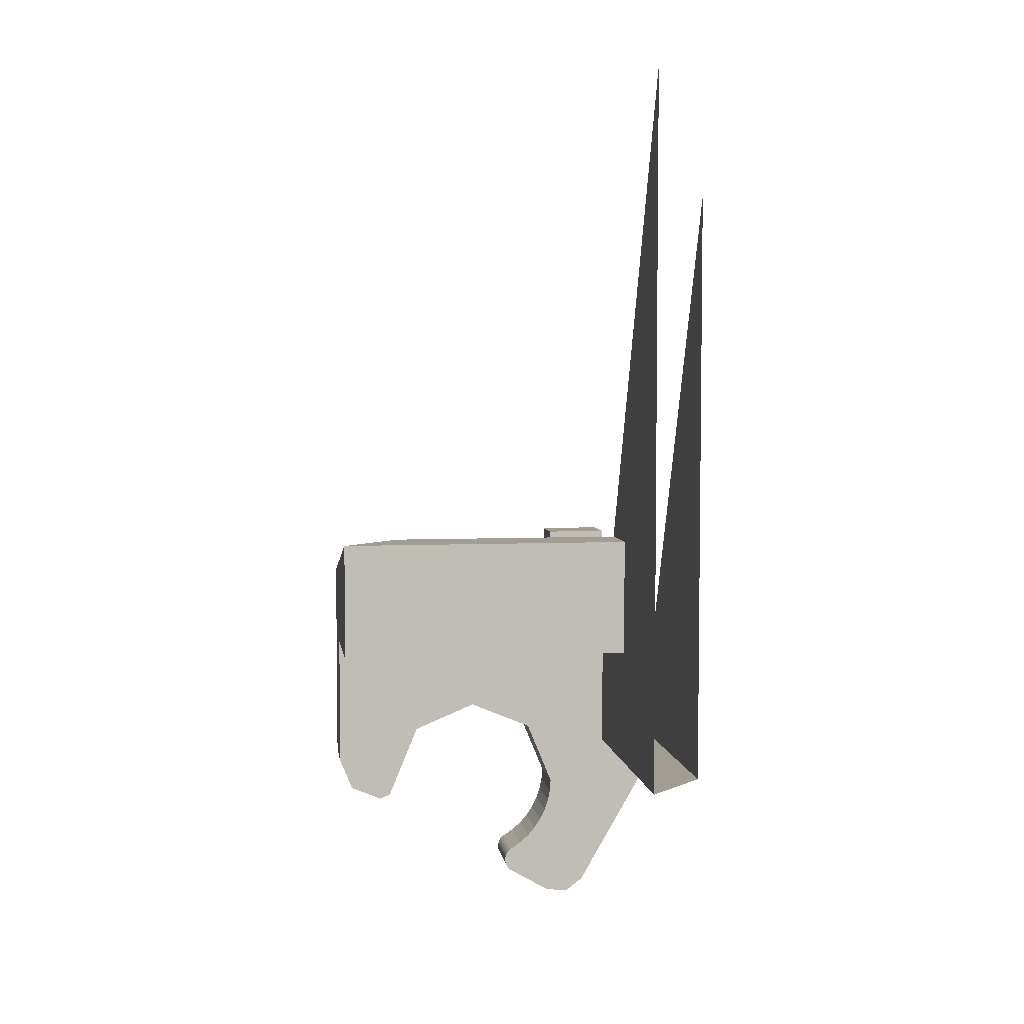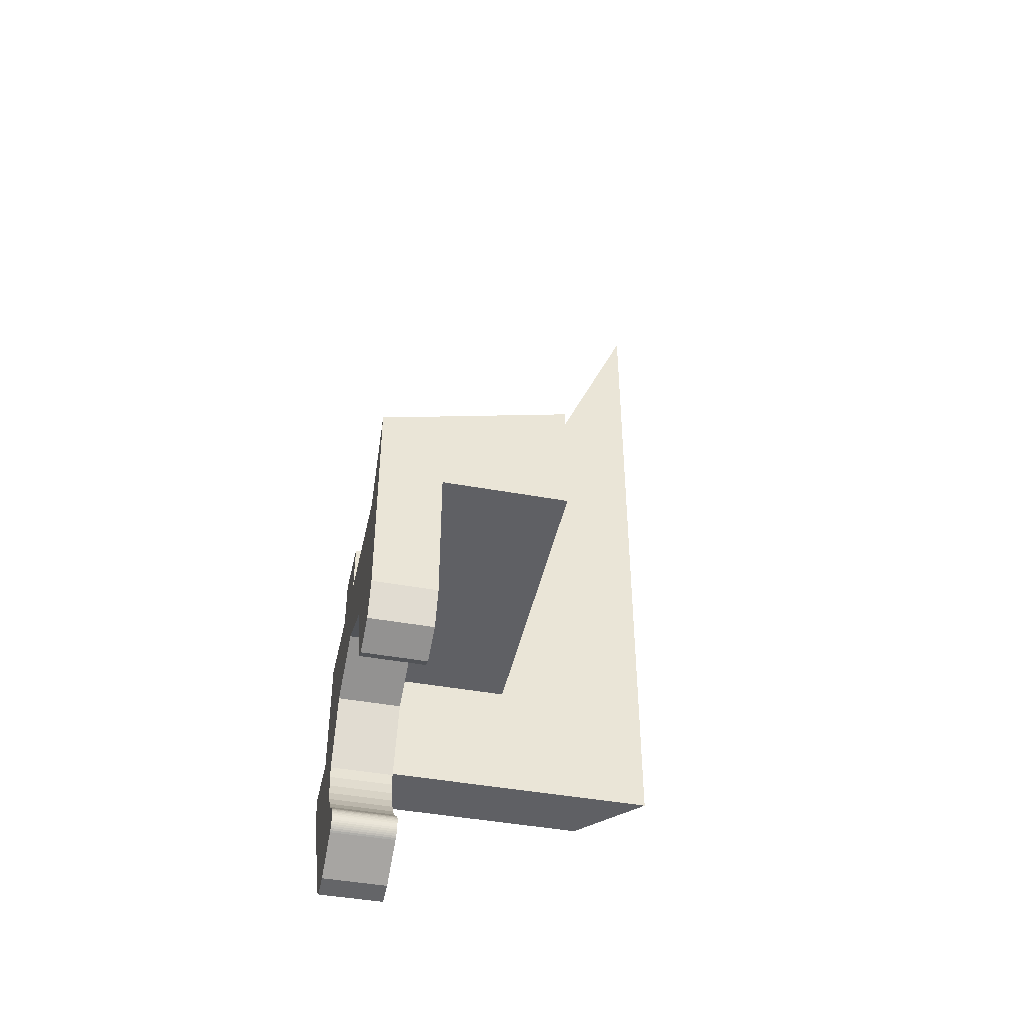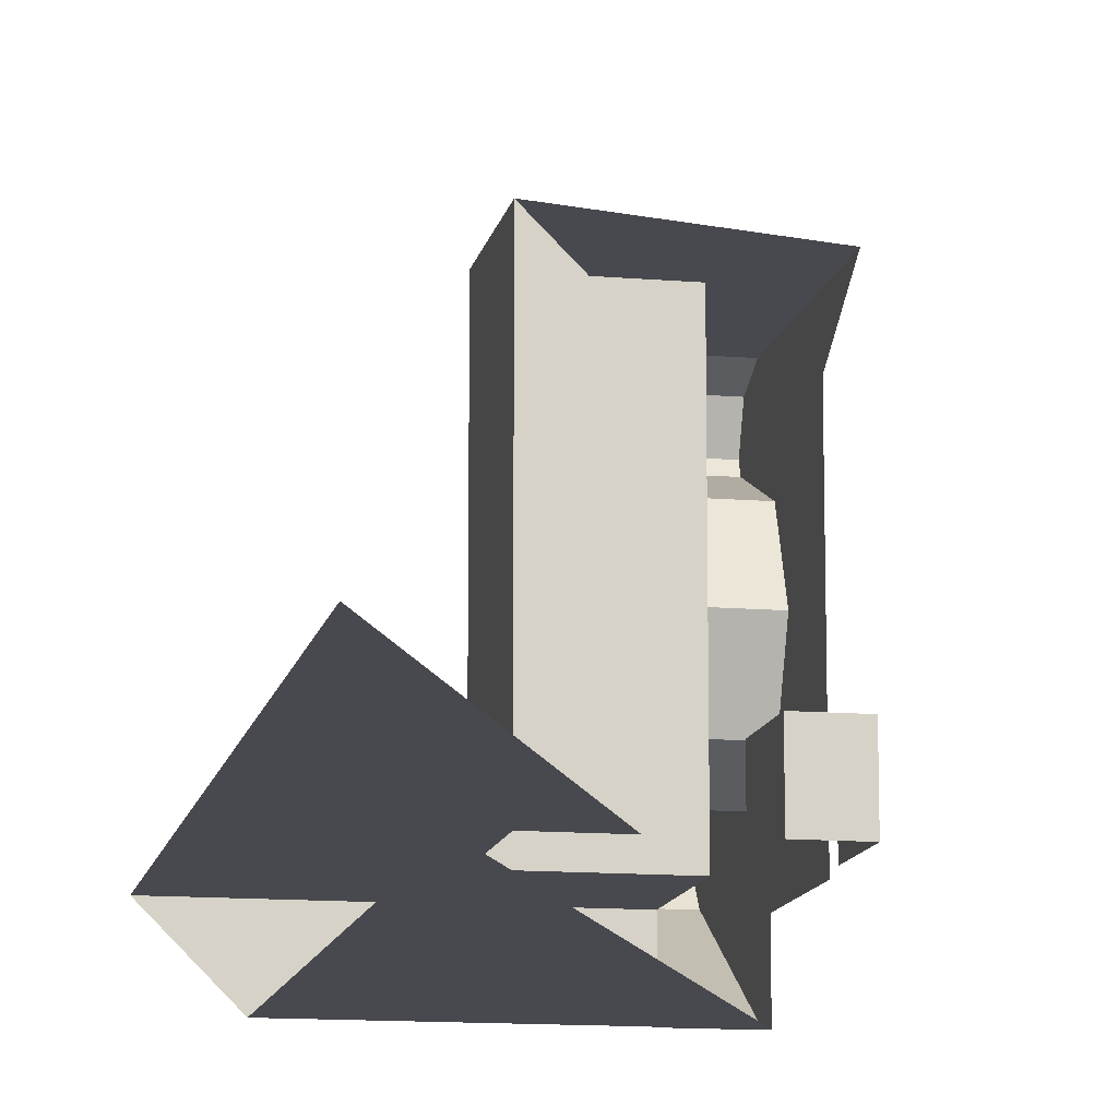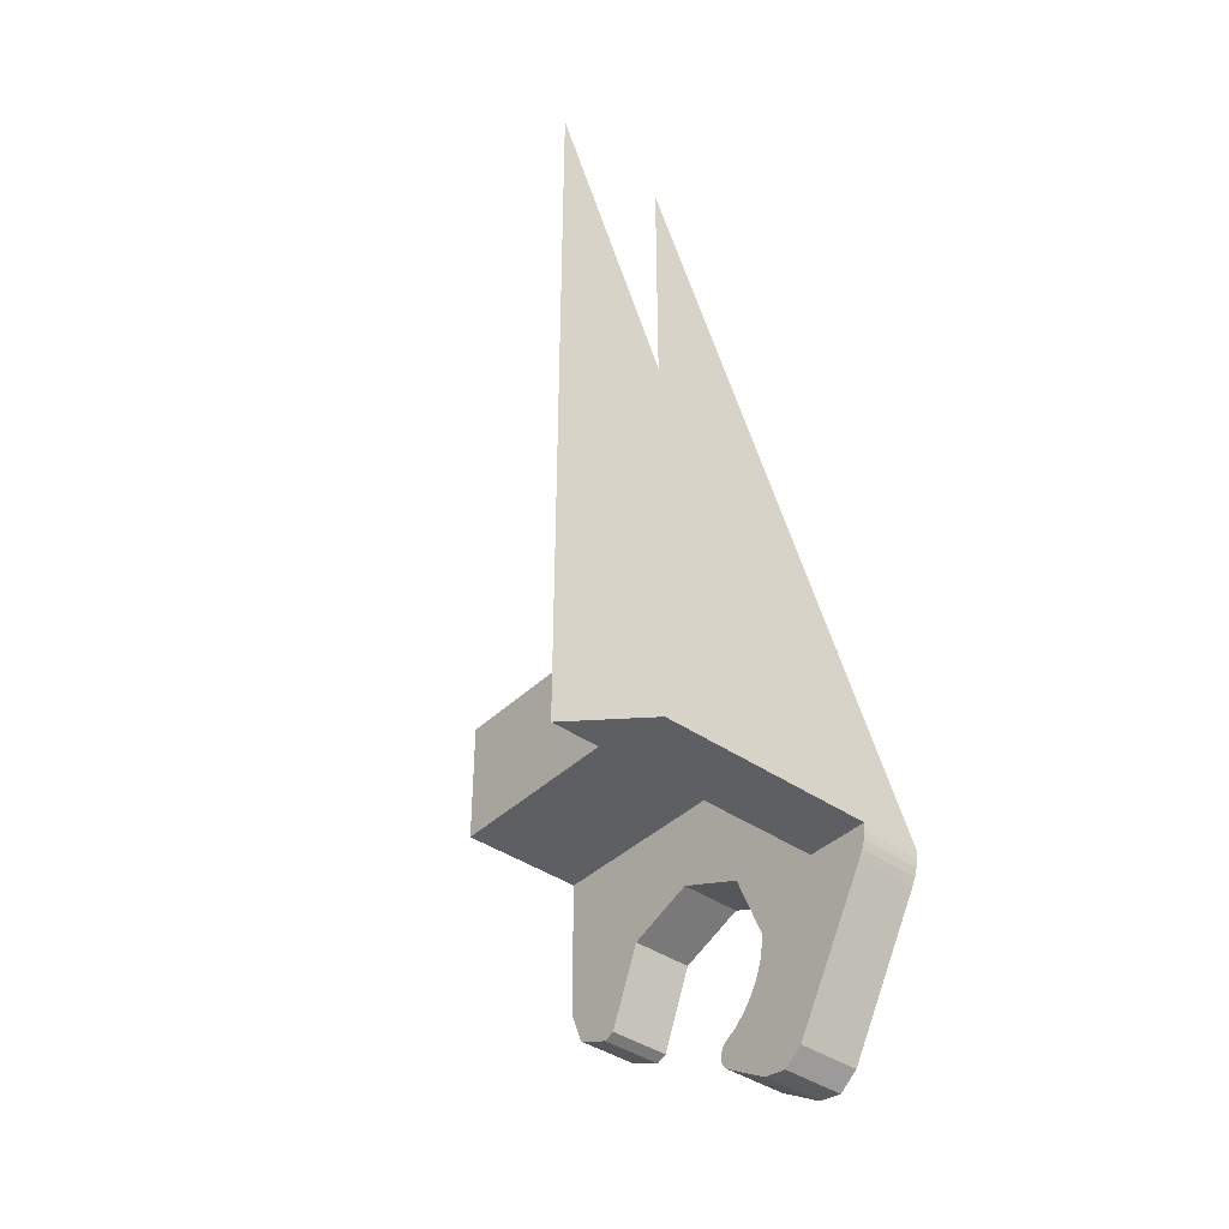
<metadata>
{"format":"obj","ext":"obj","renderer":"f3d","projection":"perspective","resolution":1024,"background":"white","views":[{"elev":4.8,"azim":81.7,"up":"+Y"},{"elev":-44.0,"azim":-12.1,"up":"+Y"},{"elev":-12.6,"azim":168.8,"up":"+Z"},{"elev":-40.2,"azim":139.4,"up":"+Y"}]}
</metadata>
<code>
v 1.3 2.15 -0.7
v 1.3 0.15 -0.7
v 0.6 0.15 -0.7
v 1.3 2.15 -0.7
v 0.6 0.15 -0.7
v 0.4 0.15 -0.7
v 0.8 0.95 -0.5
v 1 0.95 -0.5
v 1.5 2.55 -0.5
v 1 0.55 -0.5
v 0.6 0.55 -0.5
v 0.6 0.15 -0.5
v 1.5 0.15 -0.5
v 1.5 2.55 -0.5
v 1 0.95 -0.5
v 1 0.55 -0.5
v 1.5 0.15 -0.5
v 0.6 0.15 -0.5
v 0.6 0.15 -0.7
v 1.3 0.15 -0.7
v 1.5 0.15 -0.5
v 0.425 0.95 -0.3
v 0.575 0.95 -0.3
v 0.575 0.95 -0.5
v 0.425 0.95 -0.5
v 0.425 0.95 -0.3
v 0.425 0.7 -0.3
v 0.575 0.7 -0.3
v 0.575 0.95 -0.3
v 0.425 0.95 -0.5
v 0.425 0.7 -0.5
v 0.425 0.7 -0.3
v 0.425 0.95 -0.3
v 0.575 0.95 -0.3
v 0.575 0.7 -0.3
v 0.575 0.7 -0.5
v 0.575 0.95 -0.5
v 1 0.55 0.5
v 0.6 0.55 0.5
v 0.6 0.55 -0.5
v 1 0.55 -0.5
v 1 0.55 0.5
v 1 0.55 -0.5
v 1 0.95 -0.5
v 1 0.95 0.5
v 0.4 0.8 0.5
v 0.6 0.55 0.5
v 1 0.55 0.5
v 1 0.95 0.5
v 0.8 0.95 -0.5
v 0.8 0.95 0.3
v 1 0.95 0.5
v 1 0.95 -0.5
v 0.6 0.2121 -0.2121
v 0.6 0 -0.3
v 0.4 0 -0.3
v 0.4 0.2121 -0.2121
v 0.6 0.3 0
v 0.6 0.2121 -0.2121
v 0.4 0.2121 -0.2121
v 0.4 0.3 0
v 0.6 0.2121 0.2121
v 0.6 0.3 0
v 0.4 0.3 0
v 0.4 0.2121 0.2121
v 0.6 0 0.3
v 0.6 0.2121 0.2121
v 0.4 0.2121 0.2121
v 0.4 0 0.3
v 0.4 0.3 0.3
v 0.4 0.2121 0.2121
v 0.4 0 0.3
v 0.4 0.3 0.3
v 0.4 0.3 0
v 0.4 0.2121 0.2121
v 0.4 0.3 -0.3
v 0.4 0.2121 -0.2121
v 0.4 0.3 0
v 0.4 0.3 -0.3
v 0.4 0 -0.3
v 0.4 0.2121 -0.2121
v 0.6 0.3 -0.3
v 0.6 0.2121 -0.2121
v 0.6 0 -0.3
v 0.6 0.3 -0.3
v 0.6 0.3 0
v 0.6 0.2121 -0.2121
v 0.6 0.3 0.3
v 0.6 0.2121 0.2121
v 0.6 0.3 0
v 0.6 0.3 0.3
v 0.6 0 0.3
v 0.6 0.2121 0.2121
v 0.4 -0.006065 0.4561
v 0.4 -0.05 0.35
v 0.6 -0.05 0.35
v 0.6 -0.006065 0.4561
v 0.4 0.1 0.5
v 0.4 -0.006065 0.4561
v 0.6 -0.006065 0.4561
v 0.6 0.1 0.5
v 0.4 -0.05 0.35
v 0.4 -0.006065 0.4561
v 0.4 0.1 0.5
v 0.6 -0.05 0.35
v 0.6 -0.006065 0.4561
v 0.6 0.1 0.5
v 0.4 -0.03535 0.3146
v 0.4 0 0.3
v 0.6 0 0.3
v 0.6 -0.03535 0.3146
v 0.4 -0.05 0.35
v 0.4 -0.03535 0.3146
v 0.6 -0.03535 0.3146
v 0.6 -0.05 0.35
v 0.4 0 0.3
v 0.4 -0.03535 0.3146
v 0.4 -0.05 0.35
v 0.6 0 0.3
v 0.6 -0.03535 0.3146
v 0.6 -0.05 0.35
v 0.6 -0.03915 -0.2974
v 0.6 0 -0.3
v 0.4 0 -0.3
v 0.4 -0.03915 -0.2974
v 0.6 -0.07764 -0.2898
v 0.6 -0.03915 -0.2974
v 0.4 -0.03915 -0.2974
v 0.4 -0.07764 -0.2898
v 0.6 -0.1148 -0.2772
v 0.6 -0.07764 -0.2898
v 0.4 -0.07764 -0.2898
v 0.4 -0.1148 -0.2772
v 0.6 -0.15 -0.2598
v 0.6 -0.1148 -0.2772
v 0.4 -0.1148 -0.2772
v 0.4 -0.15 -0.2598
v 0.6 -0.1826 -0.238
v 0.6 -0.15 -0.2598
v 0.4 -0.15 -0.2598
v 0.4 -0.1826 -0.238
v 0.6 -0.2121 -0.2121
v 0.6 -0.1826 -0.238
v 0.4 -0.1826 -0.238
v 0.4 -0.2121 -0.2121
v 0.6 -0.238 -0.1826
v 0.6 -0.2121 -0.2121
v 0.4 -0.2121 -0.2121
v 0.4 -0.238 -0.1826
v 0.6 -0.2598 -0.15
v 0.6 -0.238 -0.1826
v 0.4 -0.238 -0.1826
v 0.4 -0.2598 -0.15
v 0.4 -0.3 -0.3
v 0.4 -0.03915 -0.2974
v 0.4 0 -0.3
v 0.4 -0.3 -0.3
v 0.4 -0.07764 -0.2898
v 0.4 -0.03915 -0.2974
v 0.4 -0.3 -0.3
v 0.4 -0.1148 -0.2772
v 0.4 -0.07764 -0.2898
v 0.4 -0.3 -0.3
v 0.4 -0.15 -0.2598
v 0.4 -0.1148 -0.2772
v 0.4 -0.3 -0.3
v 0.4 -0.1826 -0.238
v 0.4 -0.15 -0.2598
v 0.4 -0.3 -0.3
v 0.4 -0.2121 -0.2121
v 0.4 -0.1826 -0.238
v 0.4 -0.3 -0.3
v 0.4 -0.238 -0.1826
v 0.4 -0.2121 -0.2121
v 0.4 -0.3 -0.3
v 0.4 -0.2598 -0.15
v 0.4 -0.238 -0.1826
v 0.6 -0.3 -0.3
v 0.6 -0.03915 -0.2974
v 0.6 0 -0.3
v 0.6 -0.3 -0.3
v 0.6 -0.07764 -0.2898
v 0.6 -0.03915 -0.2974
v 0.6 -0.3 -0.3
v 0.6 -0.1148 -0.2772
v 0.6 -0.07764 -0.2898
v 0.6 -0.3 -0.3
v 0.6 -0.15 -0.2598
v 0.6 -0.1148 -0.2772
v 0.6 -0.3 -0.3
v 0.6 -0.1826 -0.238
v 0.6 -0.15 -0.2598
v 0.6 -0.3 -0.3
v 0.6 -0.2121 -0.2121
v 0.6 -0.1826 -0.238
v 0.6 -0.3 -0.3
v 0.6 -0.238 -0.1826
v 0.6 -0.2121 -0.2121
v 0.6 -0.3 -0.3
v 0.6 -0.2598 -0.15
v 0.6 -0.238 -0.1826
v 0.6 0.1239 -0.6983
v 0.6 0.15 -0.7
v 0.4 0.15 -0.7
v 0.4 0.1239 -0.6983
v 0.6 0.09824 -0.6932
v 0.6 0.1239 -0.6983
v 0.4 0.1239 -0.6983
v 0.4 0.09824 -0.6932
v 0.6 0.07346 -0.6848
v 0.6 0.09824 -0.6932
v 0.4 0.09824 -0.6932
v 0.4 0.07346 -0.6848
v 0.6 0.05 -0.6732
v 0.6 0.07346 -0.6848
v 0.4 0.07346 -0.6848
v 0.4 0.05 -0.6732
v 0.4 0.15 -0.5
v 0.4 0.15 -0.7
v 0.4 0.1239 -0.6983
v 0.4 0.15 -0.5
v 0.4 0.1239 -0.6983
v 0.4 0.09824 -0.6932
v 0.4 0.15 -0.5
v 0.4 0.09824 -0.6932
v 0.4 0.07346 -0.6848
v 0.4 0.15 -0.5
v 0.4 0.07346 -0.6848
v 0.4 0.05 -0.6732
v 0.6 0.15 -0.5
v 0.6 0.15 -0.7
v 0.6 0.1239 -0.6983
v 0.6 0.15 -0.5
v 0.6 0.1239 -0.6983
v 0.6 0.09824 -0.6932
v 0.6 0.15 -0.5
v 0.6 0.09824 -0.6932
v 0.6 0.07346 -0.6848
v 0.6 0.15 -0.5
v 0.6 0.07346 -0.6848
v 0.6 0.05 -0.6732
v 0.4 -0.3428 -0.1446
v 0.4 -0.3464 -0.15
v 0.6 -0.3464 -0.15
v 0.6 -0.3428 -0.1446
v 0.4 -0.3385 -0.1396
v 0.4 -0.3428 -0.1446
v 0.6 -0.3428 -0.1446
v 0.6 -0.3385 -0.1396
v 0.4 -0.3335 -0.1353
v 0.4 -0.3385 -0.1396
v 0.6 -0.3385 -0.1396
v 0.6 -0.3335 -0.1353
v 0.4 -0.3281 -0.1317
v 0.4 -0.3335 -0.1353
v 0.6 -0.3335 -0.1353
v 0.6 -0.3281 -0.1317
v 0.4 -0.3222 -0.1288
v 0.4 -0.3281 -0.1317
v 0.6 -0.3281 -0.1317
v 0.6 -0.3222 -0.1288
v 0.4 -0.3161 -0.1267
v 0.4 -0.3222 -0.1288
v 0.6 -0.3222 -0.1288
v 0.6 -0.3161 -0.1267
v 0.4 -0.3096 -0.1254
v 0.4 -0.3161 -0.1267
v 0.6 -0.3161 -0.1267
v 0.6 -0.3096 -0.1254
v 0.4 -0.3031 -0.125
v 0.4 -0.3096 -0.1254
v 0.6 -0.3096 -0.1254
v 0.6 -0.3031 -0.125
v 0.4 -0.2966 -0.1254
v 0.4 -0.3031 -0.125
v 0.6 -0.3031 -0.125
v 0.6 -0.2966 -0.1254
v 0.4 -0.2902 -0.1267
v 0.4 -0.2966 -0.1254
v 0.6 -0.2966 -0.1254
v 0.6 -0.2902 -0.1267
v 0.4 -0.284 -0.1288
v 0.4 -0.2902 -0.1267
v 0.6 -0.2902 -0.1267
v 0.6 -0.284 -0.1288
v 0.4 -0.2781 -0.1317
v 0.4 -0.284 -0.1288
v 0.6 -0.284 -0.1288
v 0.6 -0.2781 -0.1317
v 0.4 -0.2727 -0.1353
v 0.4 -0.2781 -0.1317
v 0.6 -0.2781 -0.1317
v 0.6 -0.2727 -0.1353
v 0.4 -0.2678 -0.1396
v 0.4 -0.2727 -0.1353
v 0.6 -0.2727 -0.1353
v 0.6 -0.2678 -0.1396
v 0.4 -0.2634 -0.1446
v 0.4 -0.2678 -0.1396
v 0.6 -0.2678 -0.1396
v 0.6 -0.2634 -0.1446
v 0.4 -0.2598 -0.15
v 0.4 -0.2634 -0.1446
v 0.6 -0.2634 -0.1446
v 0.6 -0.2598 -0.15
v 0.4 -0.2634 -0.1446
v 0.4 -0.2598 -0.15
v 0.4 -0.3464 -0.15
v 0.4 -0.3428 -0.1446
v 0.4 -0.2678 -0.1396
v 0.4 -0.2634 -0.1446
v 0.4 -0.3428 -0.1446
v 0.4 -0.3385 -0.1396
v 0.4 -0.2727 -0.1353
v 0.4 -0.2678 -0.1396
v 0.4 -0.3385 -0.1396
v 0.4 -0.3335 -0.1353
v 0.4 -0.2781 -0.1317
v 0.4 -0.2727 -0.1353
v 0.4 -0.3335 -0.1353
v 0.4 -0.3281 -0.1317
v 0.4 -0.284 -0.1288
v 0.4 -0.2781 -0.1317
v 0.4 -0.3281 -0.1317
v 0.4 -0.3222 -0.1288
v 0.4 -0.2902 -0.1267
v 0.4 -0.284 -0.1288
v 0.4 -0.3222 -0.1288
v 0.4 -0.3161 -0.1267
v 0.4 -0.2966 -0.1254
v 0.4 -0.2902 -0.1267
v 0.4 -0.3161 -0.1267
v 0.4 -0.3096 -0.1254
v 0.4 -0.2966 -0.1254
v 0.4 -0.3096 -0.1254
v 0.4 -0.3031 -0.125
v 0.6 -0.2634 -0.1446
v 0.6 -0.2598 -0.15
v 0.6 -0.3464 -0.15
v 0.6 -0.3428 -0.1446
v 0.6 -0.2678 -0.1396
v 0.6 -0.2634 -0.1446
v 0.6 -0.3428 -0.1446
v 0.6 -0.3385 -0.1396
v 0.6 -0.2727 -0.1353
v 0.6 -0.2678 -0.1396
v 0.6 -0.3385 -0.1396
v 0.6 -0.3335 -0.1353
v 0.6 -0.2781 -0.1317
v 0.6 -0.2727 -0.1353
v 0.6 -0.3335 -0.1353
v 0.6 -0.3281 -0.1317
v 0.6 -0.284 -0.1288
v 0.6 -0.2781 -0.1317
v 0.6 -0.3281 -0.1317
v 0.6 -0.3222 -0.1288
v 0.6 -0.2902 -0.1267
v 0.6 -0.284 -0.1288
v 0.6 -0.3222 -0.1288
v 0.6 -0.3161 -0.1267
v 0.6 -0.2966 -0.1254
v 0.6 -0.2902 -0.1267
v 0.6 -0.3161 -0.1267
v 0.6 -0.3096 -0.1254
v 0.6 -0.2966 -0.1254
v 0.6 -0.3096 -0.1254
v 0.6 -0.3031 -0.125
v 0.4 -0.4339 -0.36
v 0.4 -0.3873 -0.4208
v 0.6 -0.3873 -0.4208
v 0.6 -0.4339 -0.36
v 0.4 -0.4239 -0.2842
v 0.4 -0.4339 -0.36
v 0.6 -0.4339 -0.36
v 0.6 -0.4239 -0.2842
v 0.4 -0.3873 -0.4208
v 0.4 -0.4339 -0.36
v 0.4 -0.4239 -0.2842
v 0.6 -0.3873 -0.4208
v 0.6 -0.4339 -0.36
v 0.6 -0.4239 -0.2842
v 0.4 -0.4239 -0.2842
v 0.6 -0.4239 -0.2842
v 0.6 -0.3464 -0.15
v 0.4 -0.3464 -0.15
v 0.6 -0.3873 -0.4208
v 0.4 -0.3873 -0.4208
v 0.4 0.05 -0.6732
v 0.6 0.05 -0.6732
v 0.6 0.55 0.5
v 0.6 0.1 0.5
v 0.6 0.3 0.3
v 0.4 0.8 0.5
v 0.4 0.1 0.5
v 0.6 0.1 0.5
v 0.6 0.55 0.5
v 0.6 0.1 0.5
v 0.6 -0.05 0.35
v 0.6 0 0.3
v 0.6 0.3 0.3
v 0.4 0.3 0.3
v 0.4 0 0.3
v 0.4 -0.05 0.35
v 0.4 0.1 0.5
v 0.4 0.8 0.5
v 0.4 0.55 0.35
v 0.4 0.3 0.3
v 0.4 0.1 0.5
v 0.4 0.55 -0.5
v 0.4 0.3 -0.3
v 0.4 0.3 0.3
v 0.4 0.55 0.35
v 0.6 0.55 0.5
v 0.6 0.3 0.3
v 0.6 0.3 -0.3
v 0.6 0.55 -0.5
v 0.4 0 -0.3
v 0.4 0.3 -0.3
v 0.4 0.55 -0.5
v 0.4 0.15 -0.5
v 0.6 0.15 -0.5
v 0.6 0.55 -0.5
v 0.6 0.3 -0.3
v 0.6 0 -0.3
v 0.6 -0.3 -0.3
v 0.6 -0.2598 -0.15
v 0.6 -0.3464 -0.15
v 0.6 -0.4239 -0.2842
v 0.6 -0.3 -0.3
v 0.6 -0.4239 -0.2842
v 0.6 -0.3873 -0.4208
v 0.6 0.05 -0.6732
v 0.6 -0.3 -0.3
v 0.6 0.05 -0.6732
v 0.6 0.15 -0.5
v 0.6 0 -0.3
v 0.4 -0.3 -0.3
v 0.4 -0.4239 -0.2842
v 0.4 -0.3464 -0.15
v 0.4 -0.2598 -0.15
v 0.4 -0.3 -0.3
v 0.4 0.05 -0.6732
v 0.4 -0.3873 -0.4208
v 0.4 -0.4239 -0.2842
v 0.4 -0.3 -0.3
v 0.4 0 -0.3
v 0.4 0.15 -0.5
v 0.4 0.05 -0.6732
g mesh6918252
f 1 2 3
f 4 5 6
g mesh6918253
f 7 8 9
f 10 11 12
f 12 13 10
f 14 15 16
f 16 17 14
g mesh6918254
f 18 19 20
f 20 21 18
g mesh6918256
f 22 23 24
f 24 25 22
f 26 27 28
f 28 29 26
f 30 31 32
f 32 33 30
f 34 35 36
f 36 37 34
g mesh6918258
f 38 39 40
f 40 41 38
f 42 43 44
f 44 45 42
f 46 47 48
f 48 49 46
f 50 51 52
f 52 53 50
g mesh6918263
f 54 56 55
f 56 54 57
f 58 60 59
f 60 58 61
f 62 64 63
f 64 62 65
f 66 68 67
f 68 66 69
g mesh6918267
f 70 71 72
f 73 74 75
f 76 77 78
f 79 80 81
g mesh6918269
f 82 83 84
f 85 86 87
f 88 89 90
f 91 92 93
g mesh6918273
f 94 95 96
f 96 97 94
f 98 99 100
f 100 101 98
g mesh6918277
f 102 103 104
g mesh6918279
f 105 107 106
g mesh6918283
f 108 109 110
f 110 111 108
f 112 113 114
f 114 115 112
g mesh6918287
f 116 117 118
g mesh6918289
f 119 121 120
g mesh6918291
f 122 123 124
f 124 125 122
f 126 127 128
f 128 129 126
f 130 131 132
f 132 133 130
f 134 135 136
f 136 137 134
f 138 139 140
f 140 141 138
f 142 143 144
f 144 145 142
f 146 147 148
f 148 149 146
f 150 151 152
f 152 153 150
g mesh6918294
f 154 155 156
f 157 158 159
f 160 161 162
f 163 164 165
f 166 167 168
f 169 170 171
f 172 173 174
f 175 176 177
g mesh6918297
f 178 180 179
f 181 183 182
f 184 186 185
f 187 189 188
f 190 192 191
f 193 195 194
f 196 198 197
f 199 201 200
g mesh6918299
f 202 204 203
f 204 202 205
f 206 208 207
f 208 206 209
f 210 212 211
f 212 210 213
f 214 216 215
f 216 214 217
g mesh6918302
f 218 219 220
f 221 222 223
f 224 225 226
f 227 228 229
g mesh6918305
f 230 232 231
f 233 235 234
f 236 238 237
f 239 241 240
g mesh6918307
f 242 243 244
f 244 245 242
f 246 247 248
f 248 249 246
f 250 251 252
f 252 253 250
f 254 255 256
f 256 257 254
f 258 259 260
f 260 261 258
f 262 263 264
f 264 265 262
f 266 267 268
f 268 269 266
f 270 271 272
f 272 273 270
f 274 275 276
f 276 277 274
f 278 279 280
f 280 281 278
f 282 283 284
f 284 285 282
f 286 287 288
f 288 289 286
f 290 291 292
f 292 293 290
f 294 295 296
f 296 297 294
f 298 299 300
f 300 301 298
f 302 303 304
f 304 305 302
g mesh6918310
f 306 307 308
f 308 309 306
f 310 311 312
f 312 313 310
f 314 315 316
f 316 317 314
f 318 319 320
f 320 321 318
f 322 323 324
f 324 325 322
f 326 327 328
f 328 329 326
f 330 331 332
f 332 333 330
f 334 335 336
g mesh6918313
f 337 339 338
f 339 337 340
f 341 343 342
f 343 341 344
f 345 347 346
f 347 345 348
f 349 351 350
f 351 349 352
f 353 355 354
f 355 353 356
f 357 359 358
f 359 357 360
f 361 363 362
f 363 361 364
f 365 367 366
g mesh6918315
f 368 369 370
f 370 371 368
f 372 373 374
f 374 375 372
g mesh6918318
f 376 377 378
g mesh6918321
f 379 381 380
g mesh6918323
f 382 383 384
f 384 385 382
g mesh6918325
f 386 387 388
f 388 389 386
f 390 391 392
f 393 394 395
f 395 396 393
f 397 398 399
f 399 400 397
f 401 402 403
f 403 404 401
f 405 406 407
f 407 408 405
f 409 410 411
f 411 412 409
f 413 414 415
f 415 416 413
f 417 418 419
f 419 420 417
f 421 422 423
f 423 424 421
f 425 426 427
f 427 428 425
f 429 430 431
f 431 432 429
f 433 434 435
f 435 436 433
f 437 438 439
f 439 440 437
f 441 442 443
f 443 444 441
f 445 446 447
f 447 448 445

</code>
